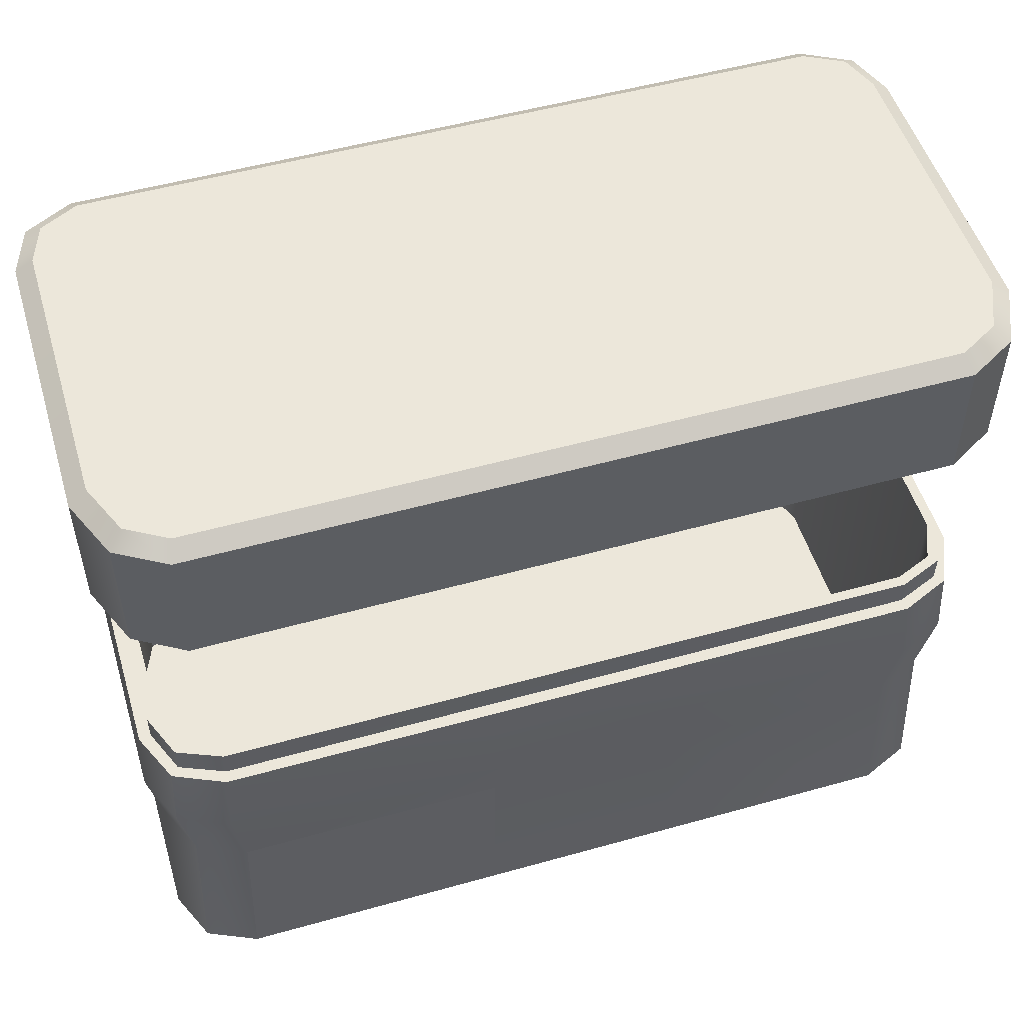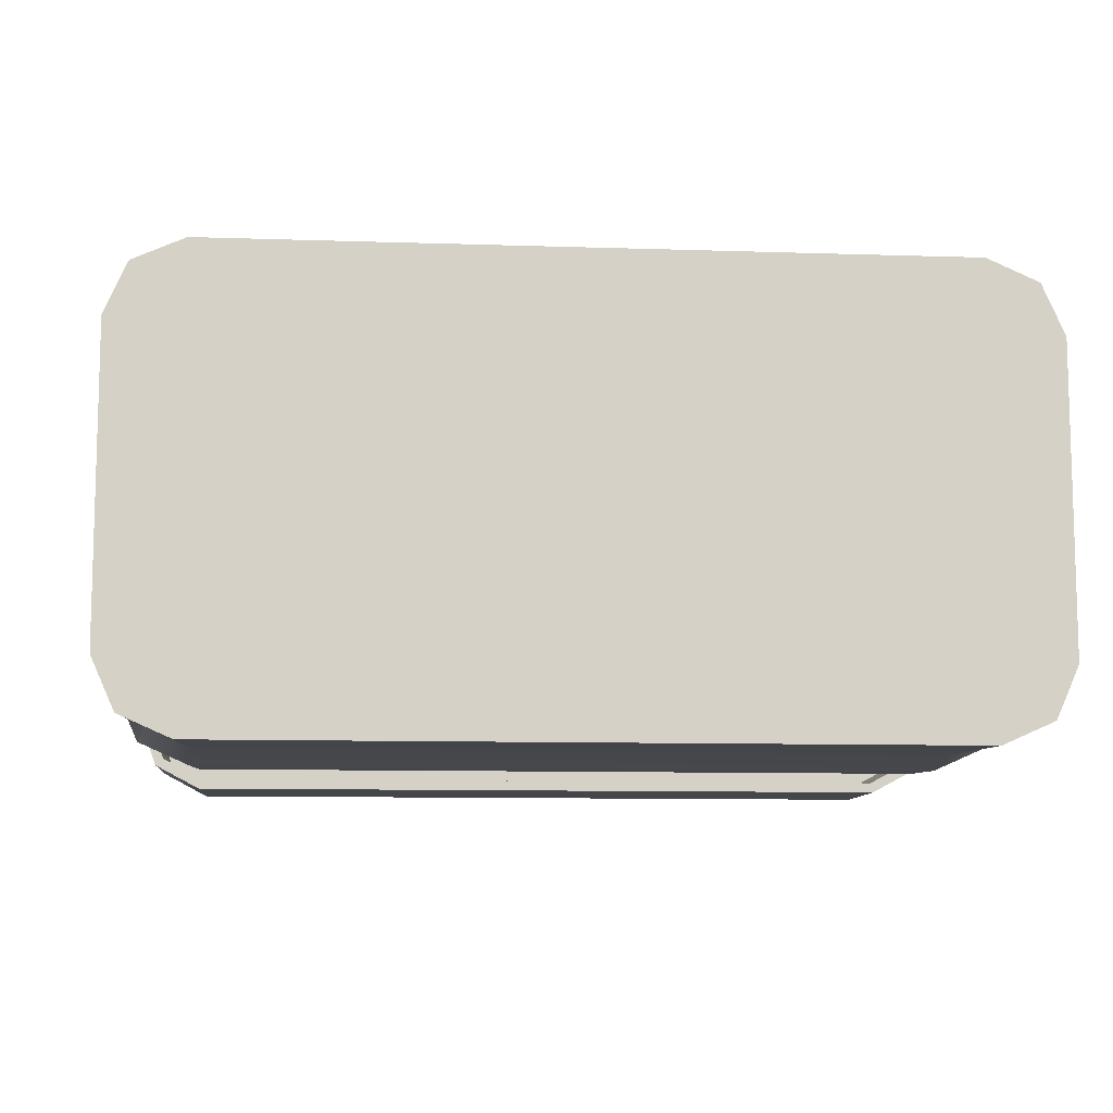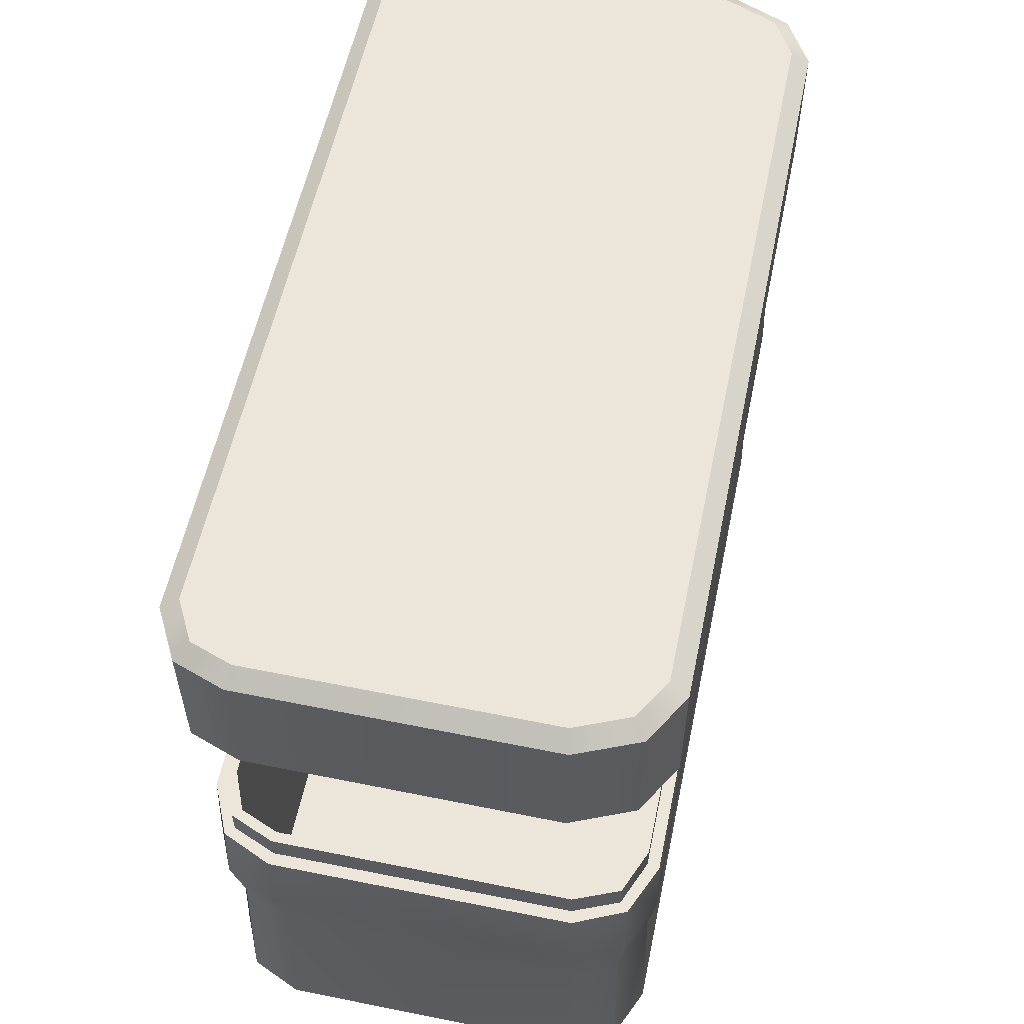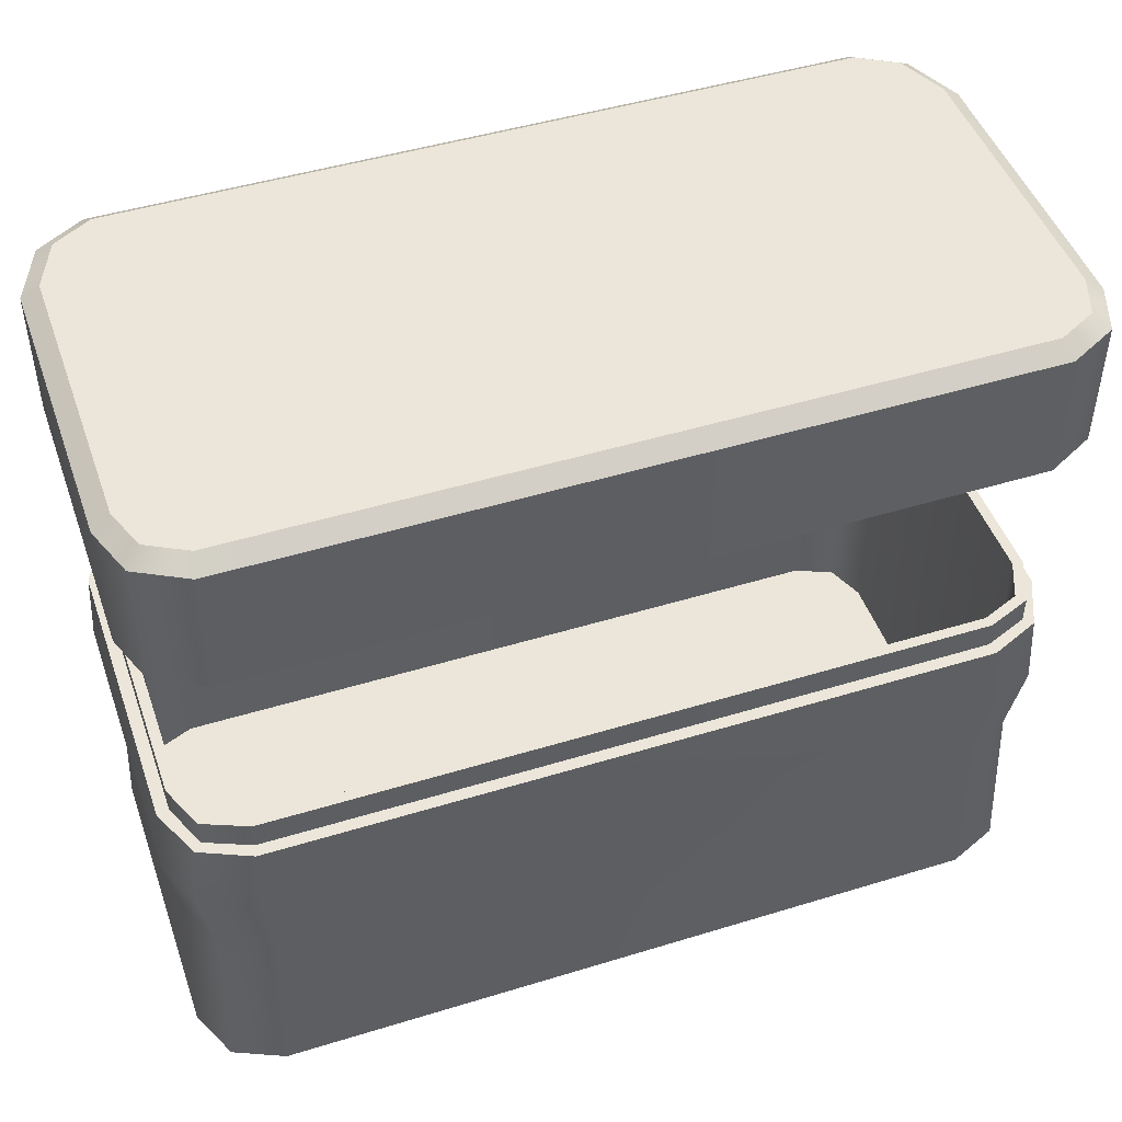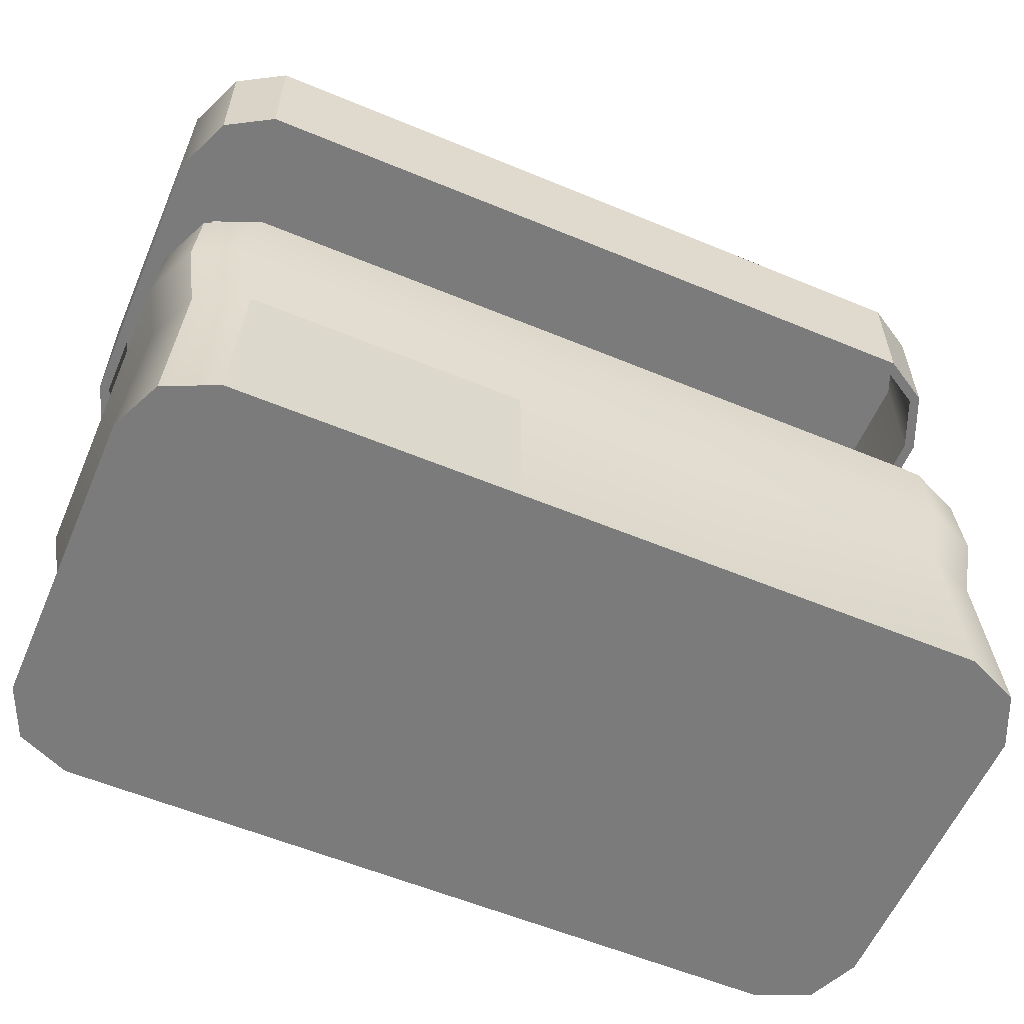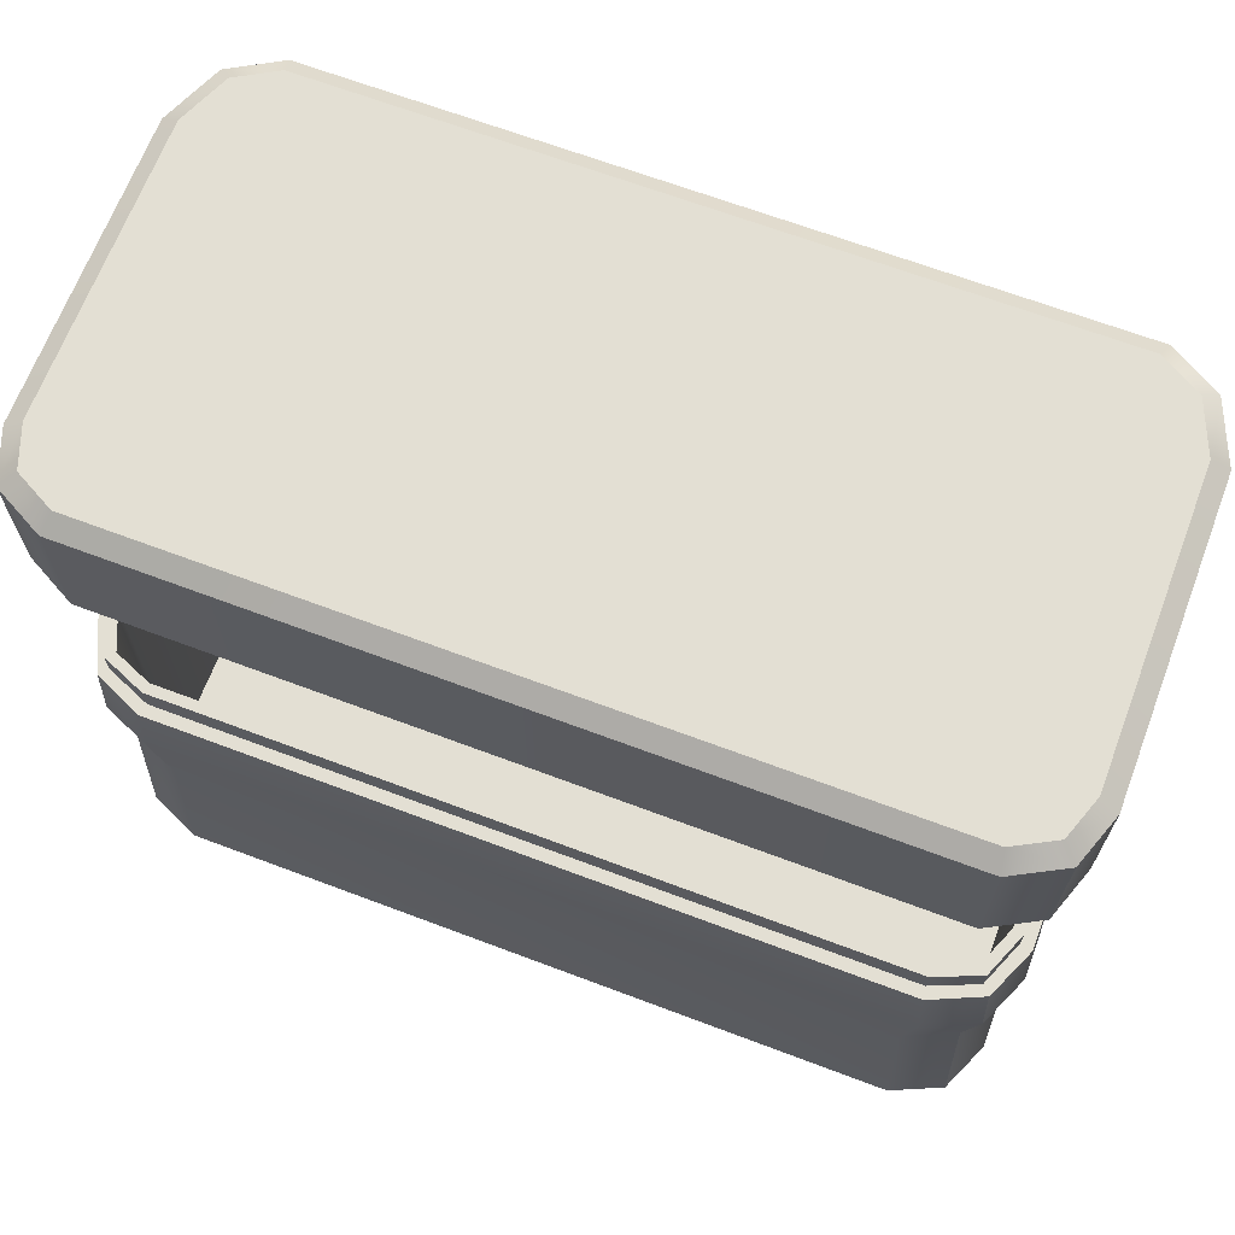
<metadata>
{"format":"obj","ext":"obj","renderer":"f3d","projection":"perspective","resolution":1024,"background":"white","views":[{"elev":52.2,"azim":-16.8,"up":"+Y"},{"elev":-9.7,"azim":-4.9,"up":"+Z"},{"elev":56.9,"azim":-78.2,"up":"+Y"},{"elev":47.3,"azim":160.9,"up":"+Y"},{"elev":-58.5,"azim":-23.2,"up":"+Y"},{"elev":67.1,"azim":-159.3,"up":"+Y"}]}
</metadata>
<code>
g default
v 9.746 1.211 9.356
v 9.747 1.211 9.851
v 9.708 1.211 9.944
v 9.635 1.211 9.987
v 8.376 1.211 9.987
v 8.303 1.211 9.944
v 8.264 1.211 9.851
v 8.265 1.211 9.356
v 8.292 1.211 9.281
v 8.364 1.211 9.243
v 9.647 1.211 9.243
v 9.719 1.211 9.281
v 9.764 0.9854 9.353
v 9.765 0.9854 9.855
v 9.747 0.9854 9.851
v 9.746 0.9854 9.356
v 9.722 0.9854 9.957
v 9.708 0.9854 9.944
v 9.64 0.9854 10.01
v 9.635 0.9854 9.987
v 8.371 0.9854 10.01
v 8.376 0.9854 9.987
v 8.289 0.9854 9.957
v 8.303 0.9854 9.944
v 8.246 0.9854 9.855
v 8.264 0.9854 9.851
v 8.247 0.9854 9.353
v 8.265 0.9854 9.356
v 8.277 0.9854 9.269
v 8.292 0.9854 9.281
v 8.36 0.9854 9.225
v 8.364 0.9854 9.243
v 9.651 0.9854 9.225
v 9.647 0.9854 9.243
v 9.734 0.9854 9.269
v 9.719 0.9854 9.281
v 8.277 1.229 9.849
v 8.246 1.207 9.855
v 8.289 1.207 9.957
v 8.313 1.229 9.936
v 8.278 1.229 9.359
v 8.247 1.207 9.353
v 8.302 1.229 9.29
v 8.277 1.207 9.269
v 8.371 1.207 10.01
v 8.38 1.229 9.975
v 9.64 1.207 10.01
v 9.631 1.229 9.975
v 9.722 1.207 9.957
v 9.698 1.229 9.936
v 9.765 1.207 9.855
v 9.734 1.229 9.849
v 9.764 1.207 9.353
v 9.733 1.229 9.359
v 9.734 1.207 9.269
v 9.709 1.229 9.29
v 8.367 1.229 9.255
v 8.36 1.207 9.225
v 9.644 1.229 9.255
v 9.651 1.207 9.225
g box_covertool_box group5
f 1 2 3 4 5 6 7 8 9 10 11 12
f 13 14 15 16
f 14 17 18 15
f 17 19 20 18
f 19 21 22 20
f 21 23 24 22
f 23 25 26 24
f 25 27 28 26
f 27 29 30 28
f 29 31 32 30
f 31 33 34 32
f 33 35 36 34
f 35 13 16 36
f 16 15 2 1
f 15 18 3 2
f 18 20 4 3
f 20 22 5 4
f 22 24 6 5
f 24 26 7 6
f 26 28 8 7
f 28 30 9 8
f 30 32 10 9
f 32 34 11 10
f 34 36 12 11
f 36 16 1 12
f 37 38 39 40
f 38 37 41 42
f 42 41 43 44
f 45 46 40 39
f 46 45 47 48
f 48 47 49 50
f 51 52 50 49
f 52 51 53 54
f 54 53 55 56
f 57 58 44 43
f 58 57 59 60
f 60 59 56 55
f 45 21 19 47
f 31 58 60 33
f 51 14 13 53
f 42 27 25 38
f 25 23 39 38
f 23 21 45 39
f 19 17 49 47
f 17 14 51 49
f 42 44 29 27
f 44 58 31 29
f 60 55 35 33
f 55 53 13 35
f 56 59 57 43 41 37 40 46 48 50 52 54
g default
v 8.286 0 9.865
v 8.394 0 9.973
v 8.317 0 9.941
v 8.286 0.6176 9.865
v 8.317 0.6176 9.941
v 8.394 0.6176 9.973
v 9.731 0 9.865
v 9.7 0 9.941
v 9.623 0 9.973
v 9.731 0.6176 9.865
v 9.623 0.6176 9.973
v 9.7 0.6176 9.941
v 8.317 0.6176 9.282
v 8.286 0.6176 9.359
v 8.394 0.6176 9.25
v 8.286 0 9.359
v 8.317 0 9.282
v 8.394 0 9.25
v 9.7 0.6176 9.282
v 9.623 0.6176 9.25
v 9.731 0.6176 9.359
v 9.731 0 9.359
v 9.623 0 9.25
v 9.7 0 9.282
v 8.317 0.5703 9.941
v 8.286 0.5703 9.865
v 8.286 0.5703 9.359
v 8.317 0.5703 9.282
v 8.394 0.5703 9.25
v 9.623 0.5703 9.25
v 9.7 0.5703 9.282
v 9.731 0.5703 9.359
v 9.731 0.5703 9.865
v 9.7 0.5703 9.941
v 9.623 0.5703 9.973
v 8.394 0.5703 9.973
v 8.39 0.5703 9.994
v 8.39 0 9.994
v 9.627 0 9.994
v 9.627 0.5703 9.994
v 8.39 0 9.23
v 8.39 0.5703 9.23
v 9.627 0.5703 9.23
v 9.627 0 9.23
v 9.752 0.5703 9.869
v 9.752 0 9.869
v 9.752 0 9.355
v 9.752 0.5703 9.355
v 8.265 0.5703 9.355
v 8.265 0 9.355
v 8.265 0 9.869
v 8.265 0.5703 9.869
v 8.303 0 9.956
v 8.303 0.5703 9.956
v 9.714 0 9.956
v 9.714 0.5703 9.956
v 8.303 0.5703 9.268
v 8.303 0 9.268
v 9.714 0.5703 9.268
v 9.714 0 9.268
v 9.619 0.6176 9.268
v 9.686 0.6176 9.296
v 8.398 0.6176 9.268
v 8.331 0.6176 9.296
v 8.304 0.6176 9.362
v 8.304 0.6176 9.861
v 8.331 0.6176 9.928
v 8.398 0.6176 9.955
v 9.619 0.6176 9.955
v 9.686 0.6176 9.928
v 9.713 0.6176 9.861
v 9.713 0.6176 9.362
v 9.619 0.02189 9.268
v 9.686 0.02189 9.296
v 8.398 0.02189 9.268
v 8.331 0.02189 9.296
v 8.304 0.02189 9.362
v 8.304 0.02189 9.861
v 8.331 0.02189 9.928
v 8.398 0.02189 9.955
v 9.619 0.02189 9.955
v 9.686 0.02189 9.928
v 9.713 0.02189 9.861
v 9.713 0.02189 9.362
v 9.614 0.3099 9.985
v 8.403 0.3099 9.985
v 8.318 0.3099 9.948
v 8.28 0.3099 9.863
v 8.28 0.3099 9.361
v 8.318 0.3099 9.276
v 8.403 0.3099 9.238
v 9.614 0.3099 9.238
v 9.699 0.3099 9.276
v 9.737 0.3099 9.361
v 9.737 0.3099 9.863
v 9.699 0.3099 9.948
v 9.721 0.4392 9.96
v 9.634 0.4392 9.999
v 8.383 0.4392 9.999
v 8.296 0.4392 9.96
v 8.257 0.4392 9.872
v 8.257 0.4392 9.352
v 8.296 0.4392 9.264
v 8.383 0.4392 9.225
v 9.634 0.4392 9.225
v 9.721 0.4392 9.264
v 9.76 0.4392 9.352
v 9.76 0.4392 9.872
v 8.859 0 9.973
v 8.858 0 9.994
v 8.861 0.3099 9.985
v 8.857 0.4392 9.999
v 8.858 0.5703 9.994
v 8.859 0.5703 9.973
v 8.859 0.6176 9.973
v 8.86 0.6176 9.955
v 8.86 0.02189 9.955
v 9.201 0 9.973
v 9.202 0 9.994
v 9.198 0.3099 9.985
v 9.205 0.4392 9.999
v 9.202 0.5703 9.994
v 9.201 0.5703 9.973
v 9.201 0.6176 9.973
v 9.2 0.6176 9.955
v 9.2 0.02189 9.955
v 8.246 0.9854 9.855
v 8.371 0.9854 10.01
v 8.289 0.9854 9.957
v 9.765 0.9854 9.855
v 9.722 0.9854 9.957
v 9.64 0.9854 10.01
v 8.247 0.9854 9.353
v 8.277 0.9854 9.269
v 8.36 0.9854 9.225
v 9.764 0.9854 9.353
v 9.651 0.9854 9.225
v 9.734 0.9854 9.269
v 9.746 0.9854 9.356
v 9.747 0.9854 9.851
v 9.708 0.9854 9.944
v 9.635 0.9854 9.987
v 8.376 0.9854 9.987
v 8.303 0.9854 9.944
v 8.264 0.9854 9.851
v 8.265 0.9854 9.356
v 8.292 0.9854 9.281
v 8.364 0.9854 9.243
v 9.647 0.9854 9.243
v 9.719 0.9854 9.281
v 9.746 1.211 9.356
v 9.747 1.211 9.851
v 9.708 1.211 9.944
v 9.635 1.211 9.987
v 8.376 1.211 9.987
v 8.303 1.211 9.944
v 8.264 1.211 9.851
v 8.265 1.211 9.356
v 8.292 1.211 9.281
v 8.364 1.211 9.243
v 9.647 1.211 9.243
v 9.719 1.211 9.281
v 8.277 1.229 9.849
v 8.246 1.207 9.855
v 8.247 1.207 9.353
v 8.278 1.229 9.359
v 8.371 1.207 10.01
v 8.38 1.229 9.975
v 9.631 1.229 9.975
v 9.64 1.207 10.01
v 9.765 1.207 9.855
v 9.734 1.229 9.849
v 9.733 1.229 9.359
v 9.764 1.207 9.353
v 8.367 1.229 9.255
v 8.36 1.207 9.225
v 9.651 1.207 9.225
v 9.644 1.229 9.255
v 8.313 1.229 9.936
v 8.289 1.207 9.957
v 9.698 1.229 9.936
v 9.722 1.207 9.957
v 8.277 1.207 9.269
v 8.302 1.229 9.29
v 9.734 1.207 9.269
v 9.709 1.229 9.29
g group5 box_body
f 146 98 170 171
f 101 151 152 104
f 155 106 107 154
f 149 110 111 148
f 111 113 147 148
f 113 98 146 147
f 99 115 156 145
f 115 106 155 156
f 149 150 118 110
f 150 151 101 118
f 152 153 120 104
f 153 154 107 120
f 134 133 135 136 137 138 139 140 177 186 141 142 143 144
f 82 67 68 69 178 169 62 63 61 76 77 78 83 84
f 86 85 65 64
f 74 87 86 64
f 74 73 88 87
f 73 75 89 88
f 90 89 75 80
f 80 79 91 90
f 79 81 92 91
f 70 93 92 81
f 94 93 70 72
f 95 94 72 71
f 184 175 66 96 174 183 95 71
f 85 96 66 65
f 62 169 170 98
f 173 174 96 97
f 89 90 103 102
f 83 78 101 104
f 67 82 107 106
f 92 93 105 108
f 76 61 111 110
f 86 87 109 112
f 61 63 113 111
f 85 86 112 114
f 63 62 98 113
f 96 85 114 97
f 69 68 115 99
f 94 95 100 116
f 68 67 106 115
f 93 94 116 105
f 87 88 117 109
f 77 76 110 118
f 88 89 102 117
f 78 77 118 101
f 90 91 119 103
f 84 83 104 120
f 91 92 108 119
f 82 84 120 107
f 79 80 121 122
f 80 75 123 121
f 75 73 124 123
f 73 74 125 124
f 74 64 126 125
f 64 65 127 126
f 65 66 128 127
f 185 176 128 66 175 184 71 129
f 71 72 130 129
f 72 70 131 130
f 70 81 132 131
f 81 79 122 132
f 122 121 133 134
f 121 123 135 133
f 123 124 136 135
f 124 125 137 136
f 125 126 138 137
f 126 127 139 138
f 127 128 140 139
f 177 140 128 176 185 129 141 186
f 129 130 142 141
f 130 131 143 142
f 131 132 144 143
f 132 122 134 144
f 181 172 159 146 171 180 145 158
f 147 146 159 160
f 148 147 160 161
f 162 149 148 161
f 162 163 150 149
f 163 164 151 150
f 152 151 164 165
f 165 166 153 152
f 166 167 154 153
f 168 155 154 167
f 156 155 168 157
f 145 156 157 158
f 158 157 116 100
f 173 97 159 172 181 158 100 182
f 160 159 97 114
f 161 160 114 112
f 109 162 161 112
f 109 117 163 162
f 117 102 164 163
f 165 164 102 103
f 103 119 166 165
f 119 108 167 166
f 105 168 167 108
f 157 168 105 116
f 170 169 178 179
f 171 170 179 180
f 182 183 174 173
f 179 178 69 99
f 180 179 99 145
f 95 183 182 100

</code>
